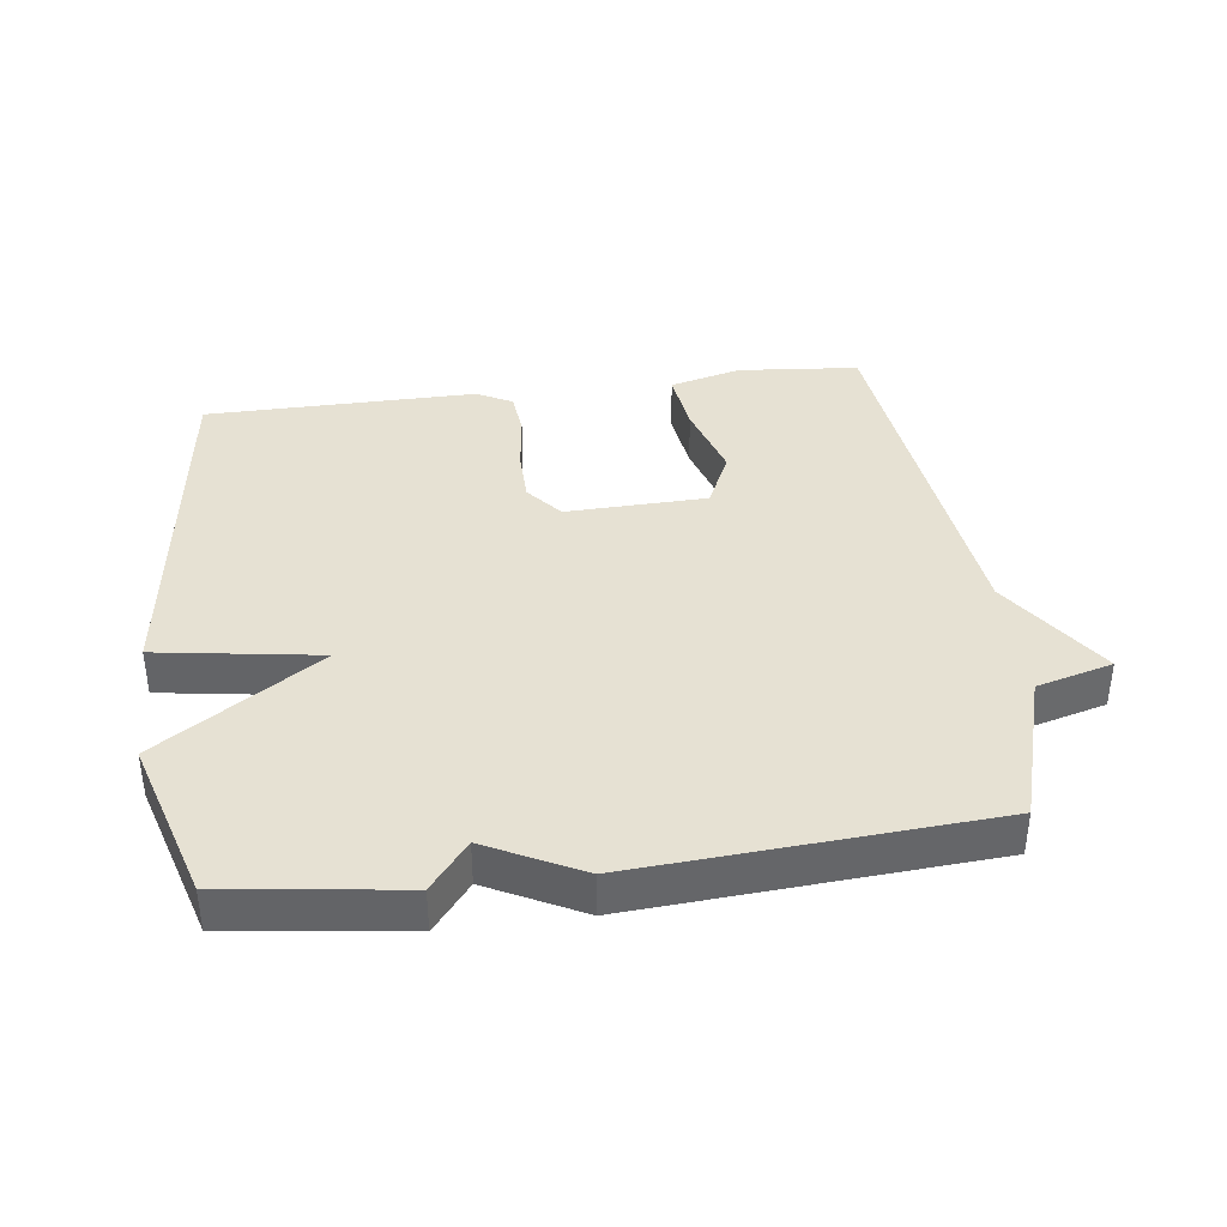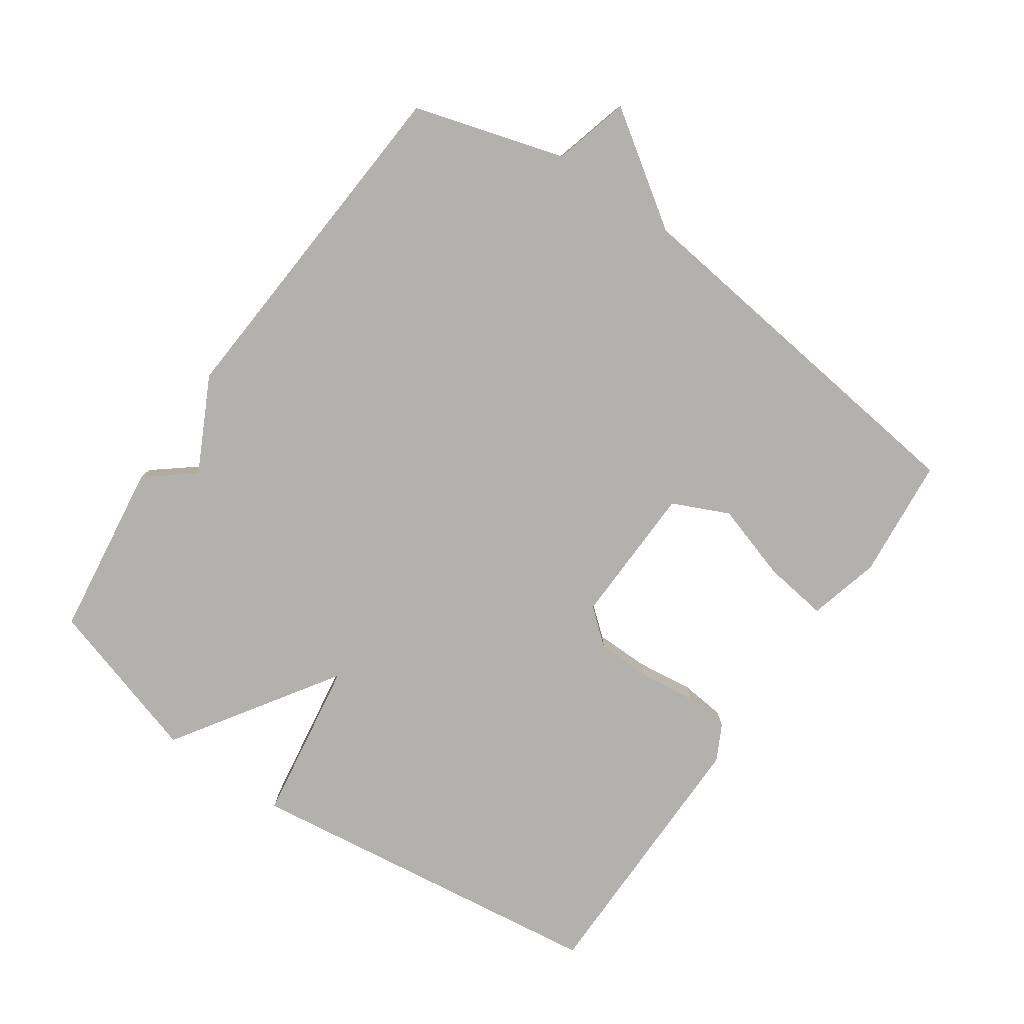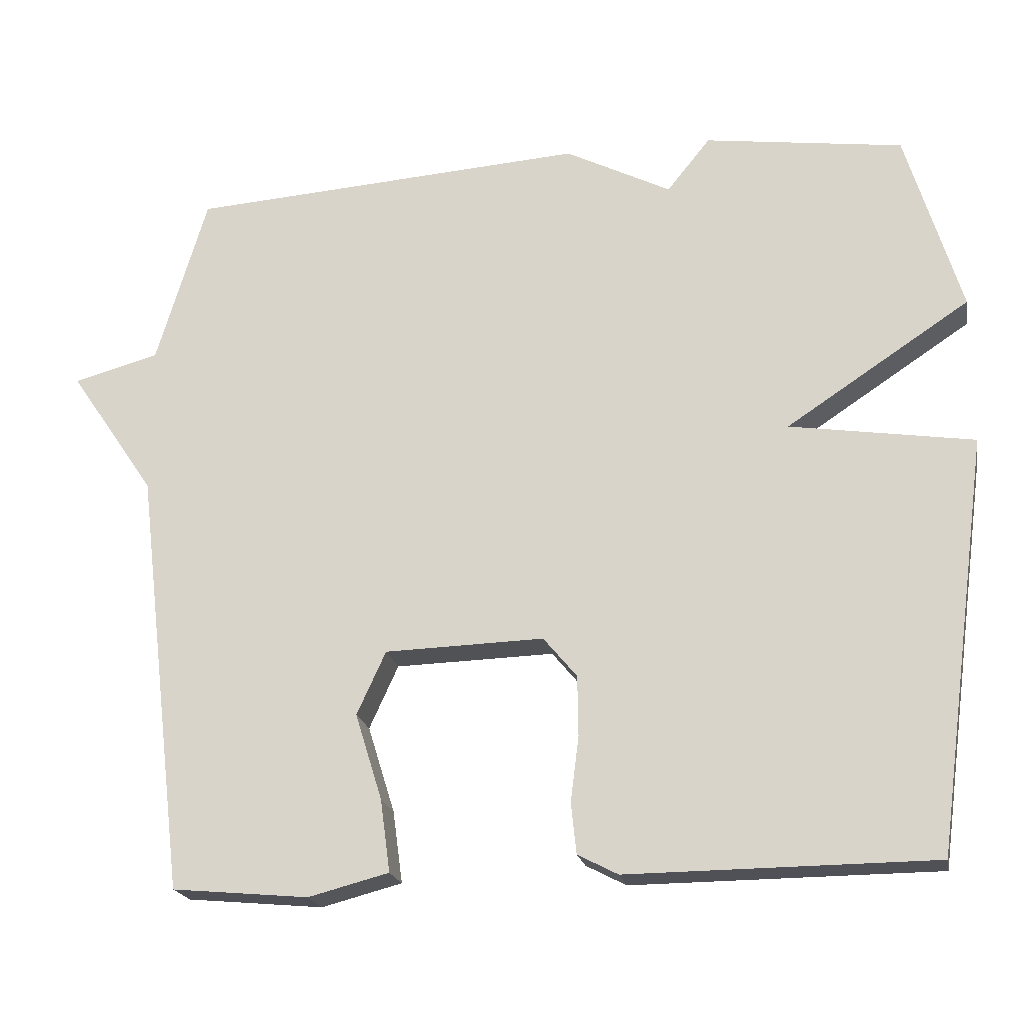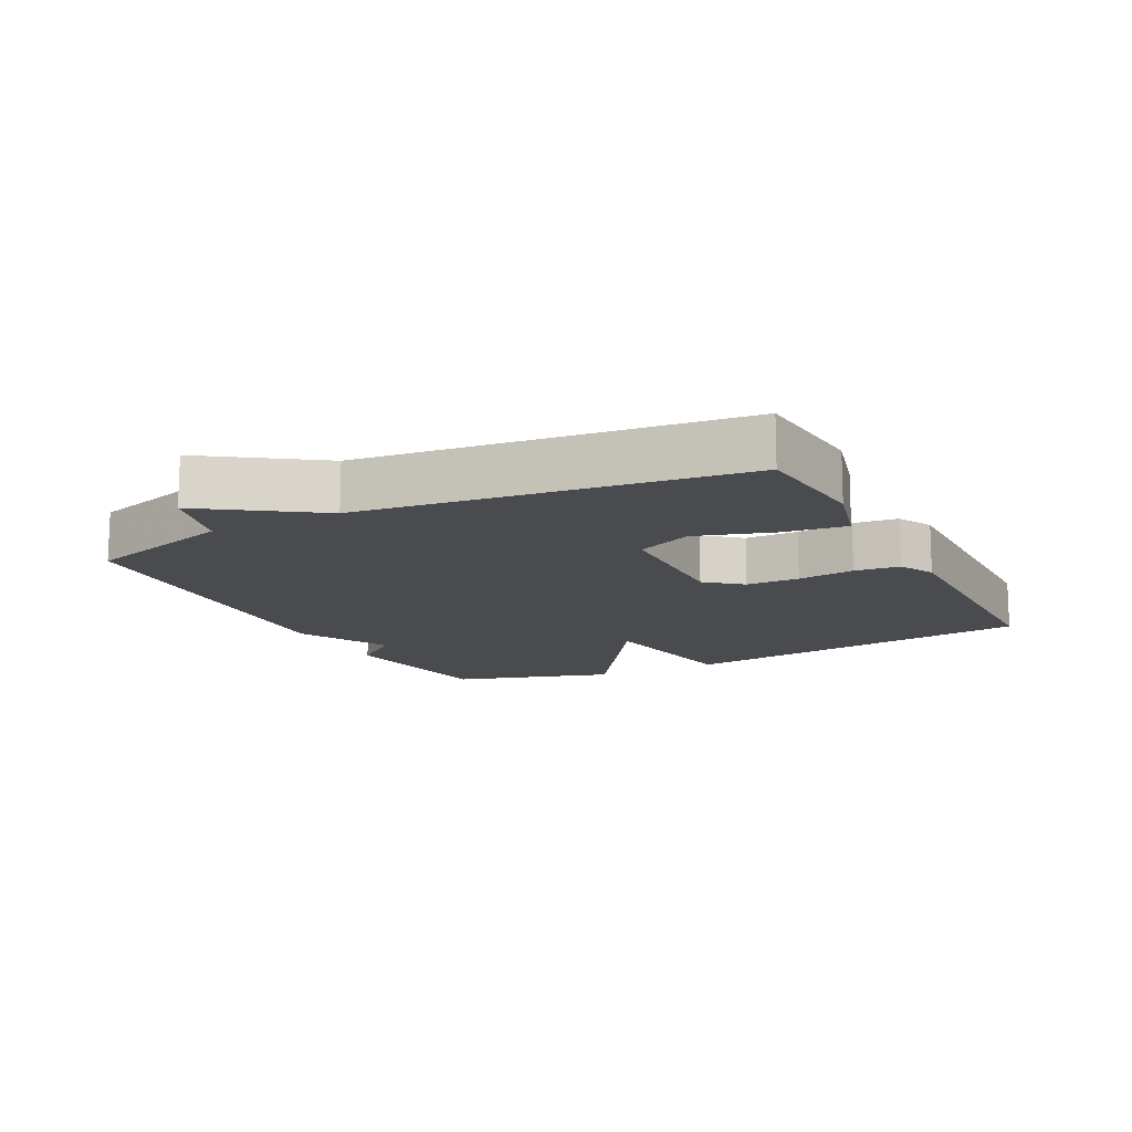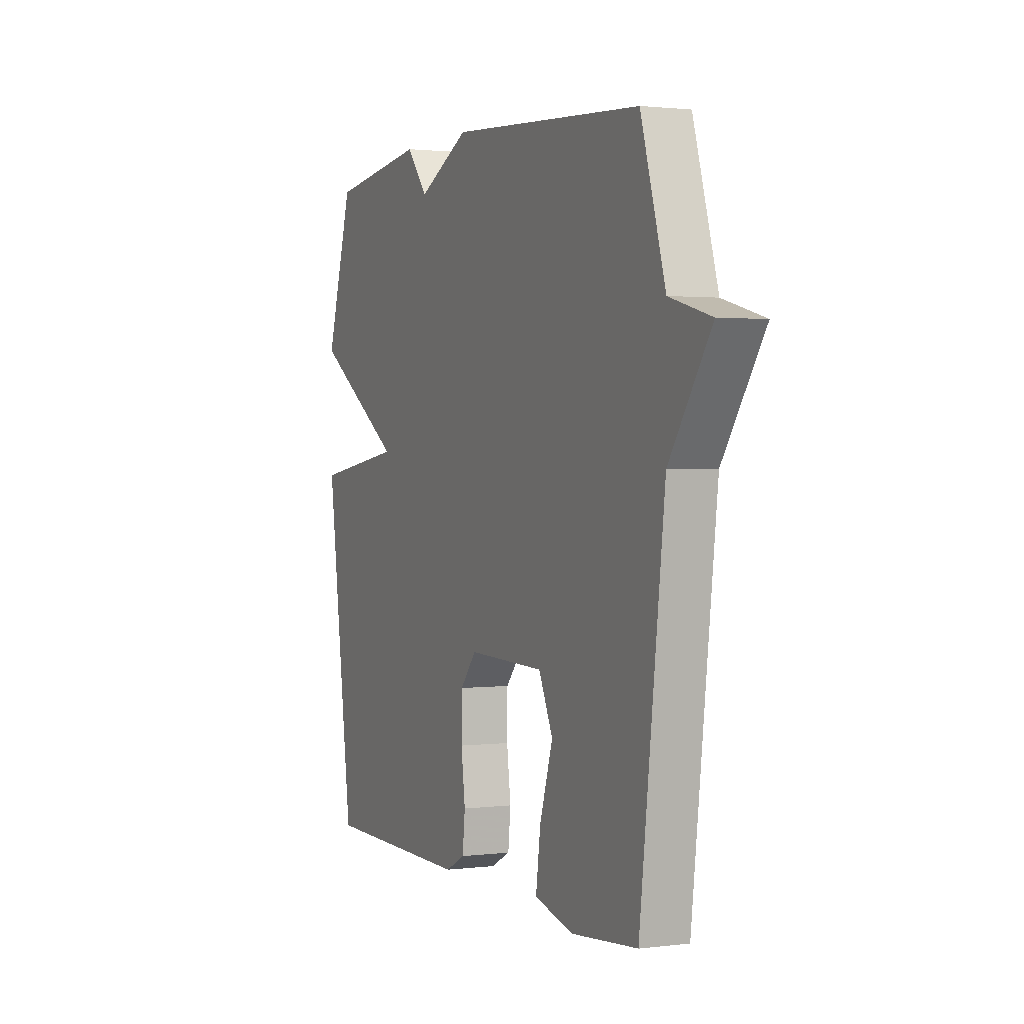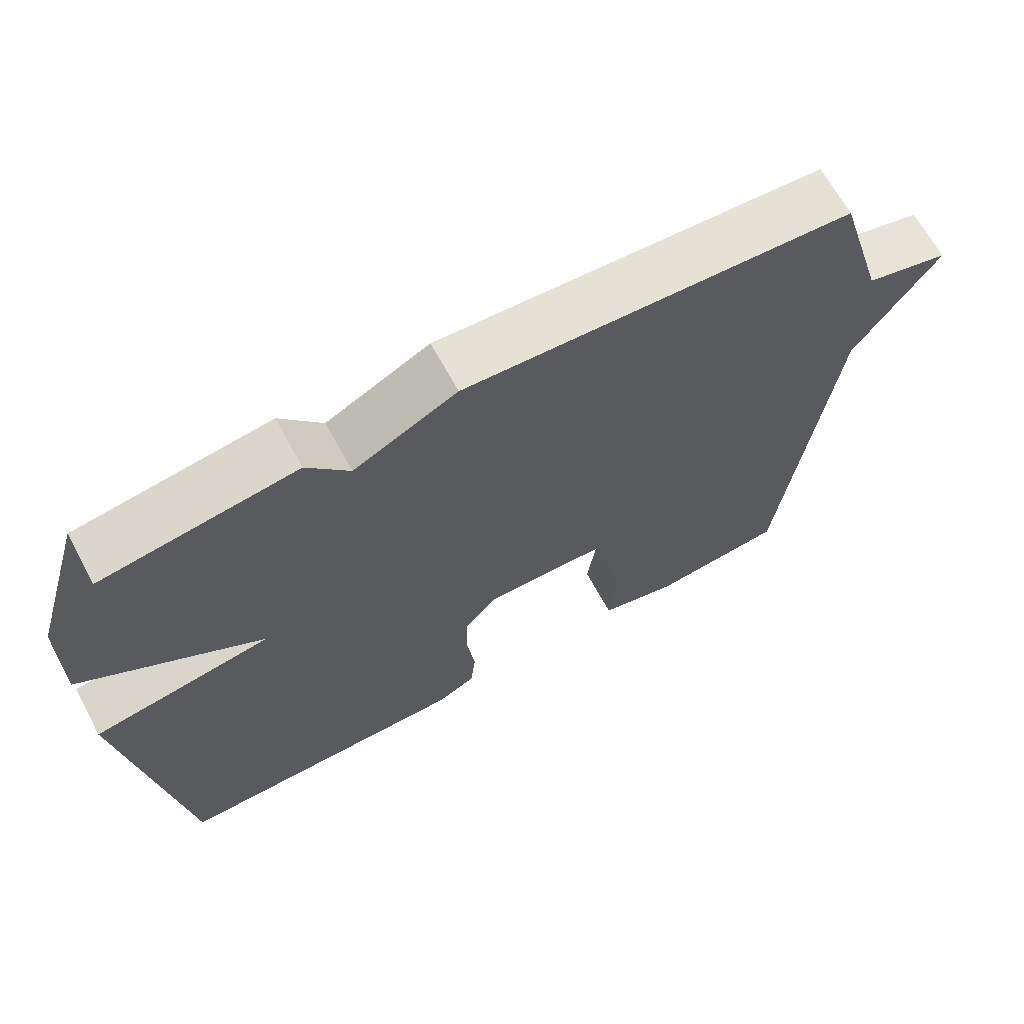
<metadata>
{"format":"obj","ext":"obj","renderer":"f3d","projection":"perspective","resolution":1024,"background":"white","views":[{"elev":38.7,"azim":-7.4,"up":"+Y"},{"elev":-79.3,"azim":55.2,"up":"+Y"},{"elev":-20.4,"azim":-169.2,"up":"+Z"},{"elev":-13.7,"azim":117.1,"up":"+Y"},{"elev":1.5,"azim":65.8,"up":"+Z"},{"elev":67.0,"azim":-28.6,"up":"+Z"}]}
</metadata>
<code>
v -0.5 0.07 -0.5
v -0.574 0.07 0.054
v -0.328 0.07 0.092
v -0.574 0.07 0.254
v -0.5 0.07 0.5
v -0.234 0.07 0.536
v -0.176 0.07 0.464
v -0.034 0.07 0.536
v 0.5 0.07 0.5
v 0.568 0.07 0.272
v 0.683 0.07 0.241
v 0.568 0.07 0.072
v 0.5 0.07 -0.5
v 0.317 0.07 -0.517
v 0.209 0.07 -0.489
v 0.222 0.07 -0.392
v 0.258 0.07 -0.276
v 0.219 0.07 -0.191
v 0.006 0.07 -0.185
v -0.039 0.07 -0.239
v -0.04 0.07 -0.32
v -0.029 0.07 -0.407
v -0.036 0.07 -0.475
v -0.09 0.07 -0.503
v -0.5 0 -0.5
v -0.574 0 0.054
v -0.328 0 0.092
v -0.574 0 0.254
v -0.5 0 0.5
v -0.234 0 0.536
v -0.176 0 0.464
v -0.034 0 0.536
v 0.5 0 0.5
v 0.568 0 0.272
v 0.683 0 0.241
v 0.568 0 0.072
v 0.5 0 -0.5
v 0.317 0 -0.517
v 0.209 0 -0.489
v 0.222 0 -0.392
v 0.258 0 -0.276
v 0.219 0 -0.191
v 0.006 0 -0.185
v -0.039 0 -0.239
v -0.04 0 -0.32
v -0.029 0 -0.407
v -0.036 0 -0.475
v -0.09 0 -0.503
f 1 2 3
f 24 1 3
f 23 24 3
f 22 23 3
f 21 22 3
f 20 21 3
f 19 20 3
f 18 19 3
f 15 16 17
f 14 15 17
f 13 14 17
f 12 13 17
f 12 17 18
f 11 12 18
f 10 11 18
f 18 3 4
f 10 18 4
f 9 10 4
f 8 9 4
f 7 8 4
f 4 5 6 7
f 27 26 25
f 27 25 48
f 27 48 47
f 27 47 46
f 27 46 45
f 27 45 44
f 27 44 43
f 27 43 42
f 41 40 39
f 41 39 38
f 41 38 37
f 41 37 36
f 42 41 36
f 42 36 35
f 42 35 34
f 28 27 42
f 28 42 34
f 28 34 33
f 28 33 32
f 28 32 31
f 31 30 29 28
f 1 25 26 2
f 2 26 27 3
f 3 27 28 4
f 4 28 29 5
f 5 29 30 6
f 6 30 31 7
f 7 31 32 8
f 8 32 33 9
f 9 33 34 10
f 10 34 35 11
f 11 35 36 12
f 12 36 37 13
f 13 37 38 14
f 14 38 39 15
f 15 39 40 16
f 16 40 41 17
f 17 41 42 18
f 18 42 43 19
f 19 43 44 20
f 20 44 45 21
f 21 45 46 22
f 22 46 47 23
f 23 47 48 24
f 24 48 25 1

</code>
